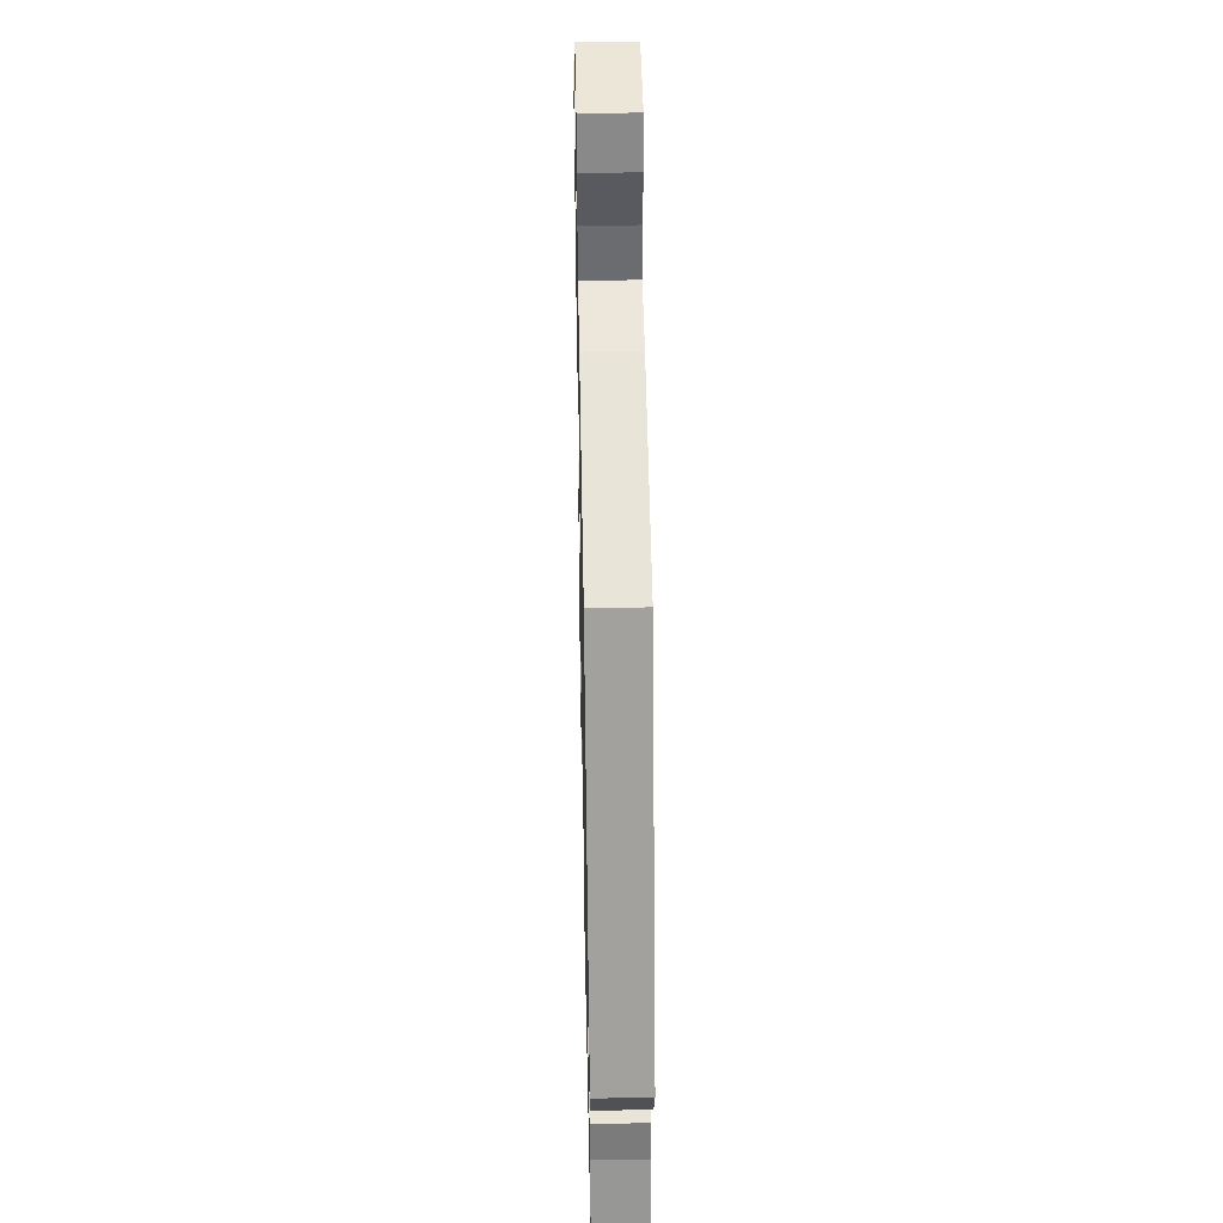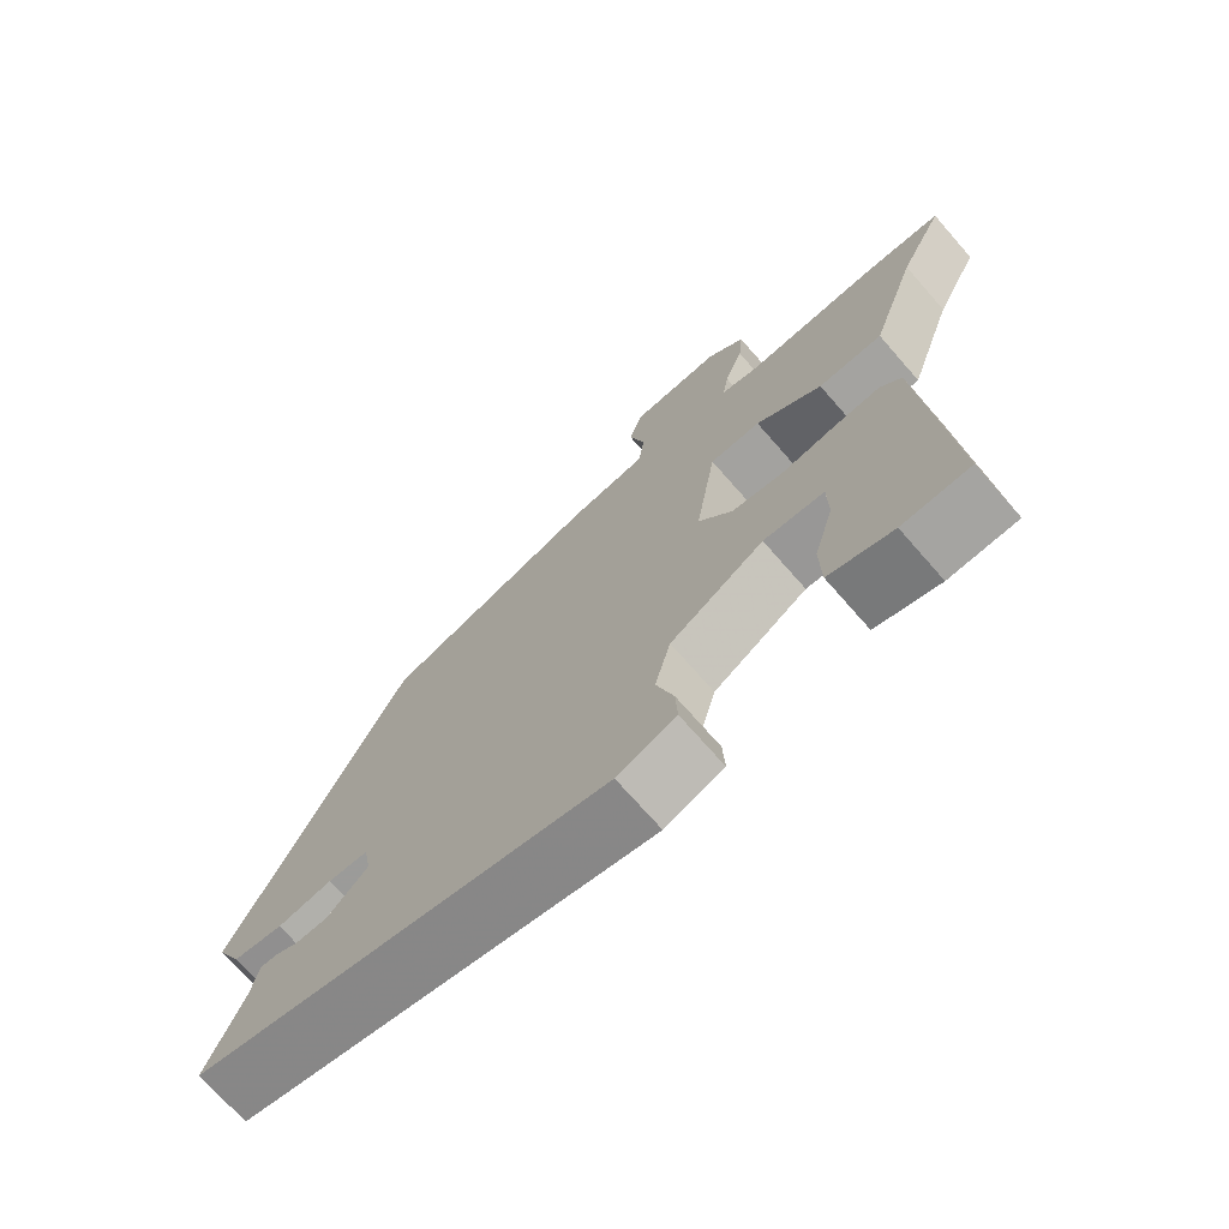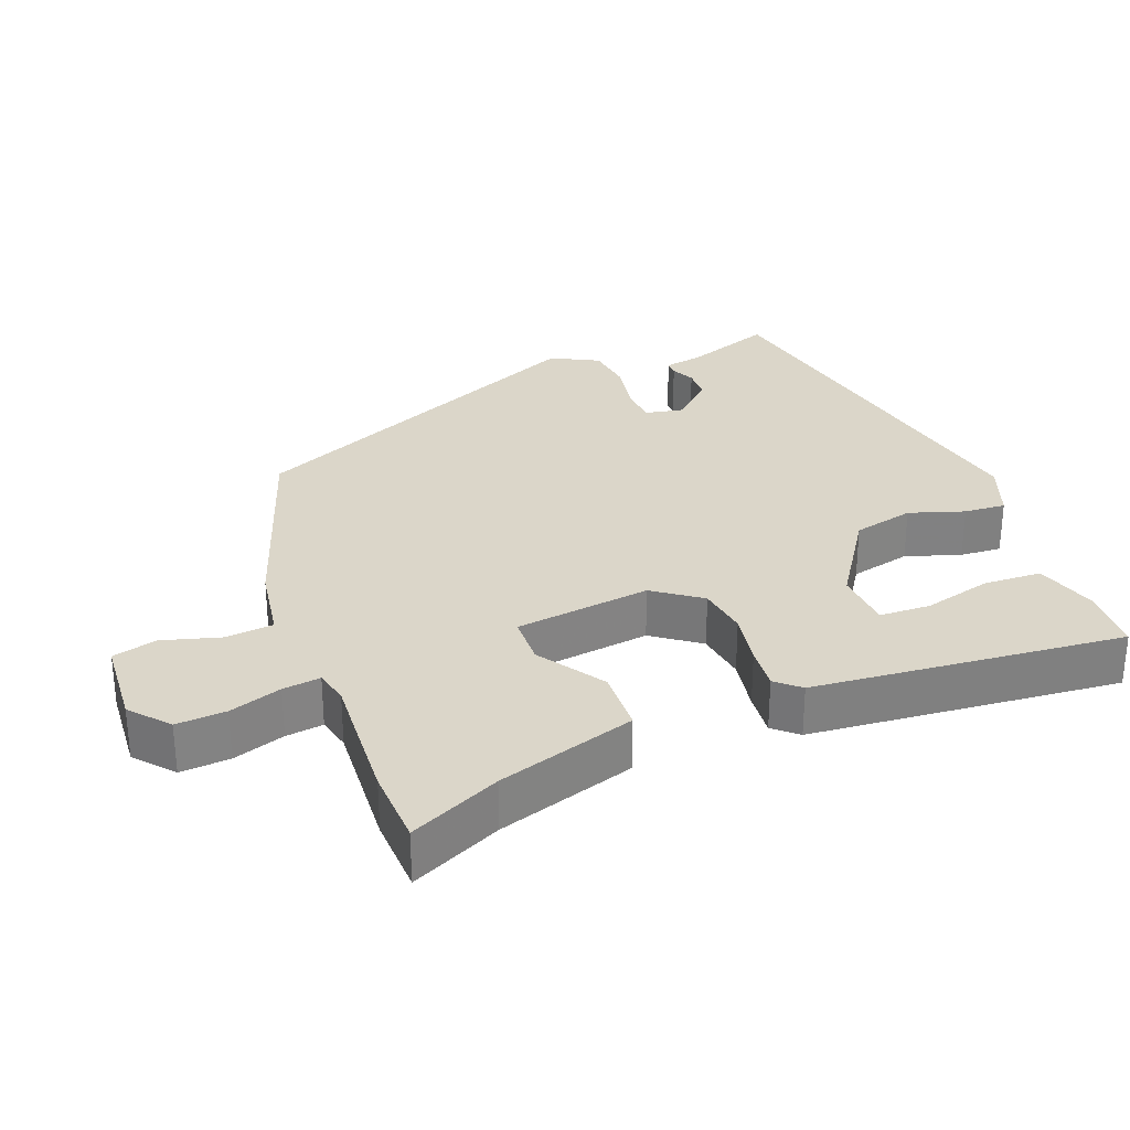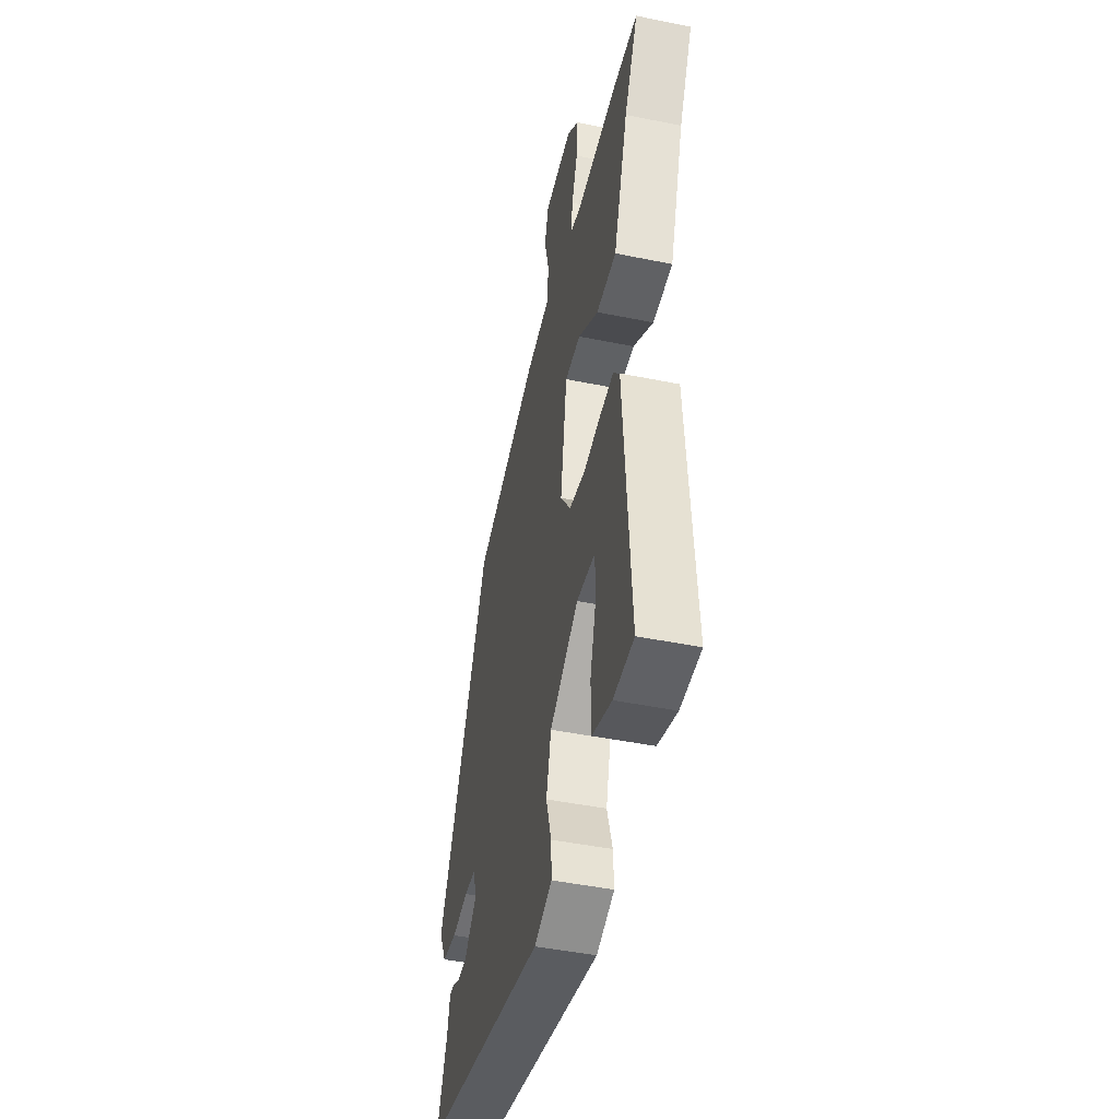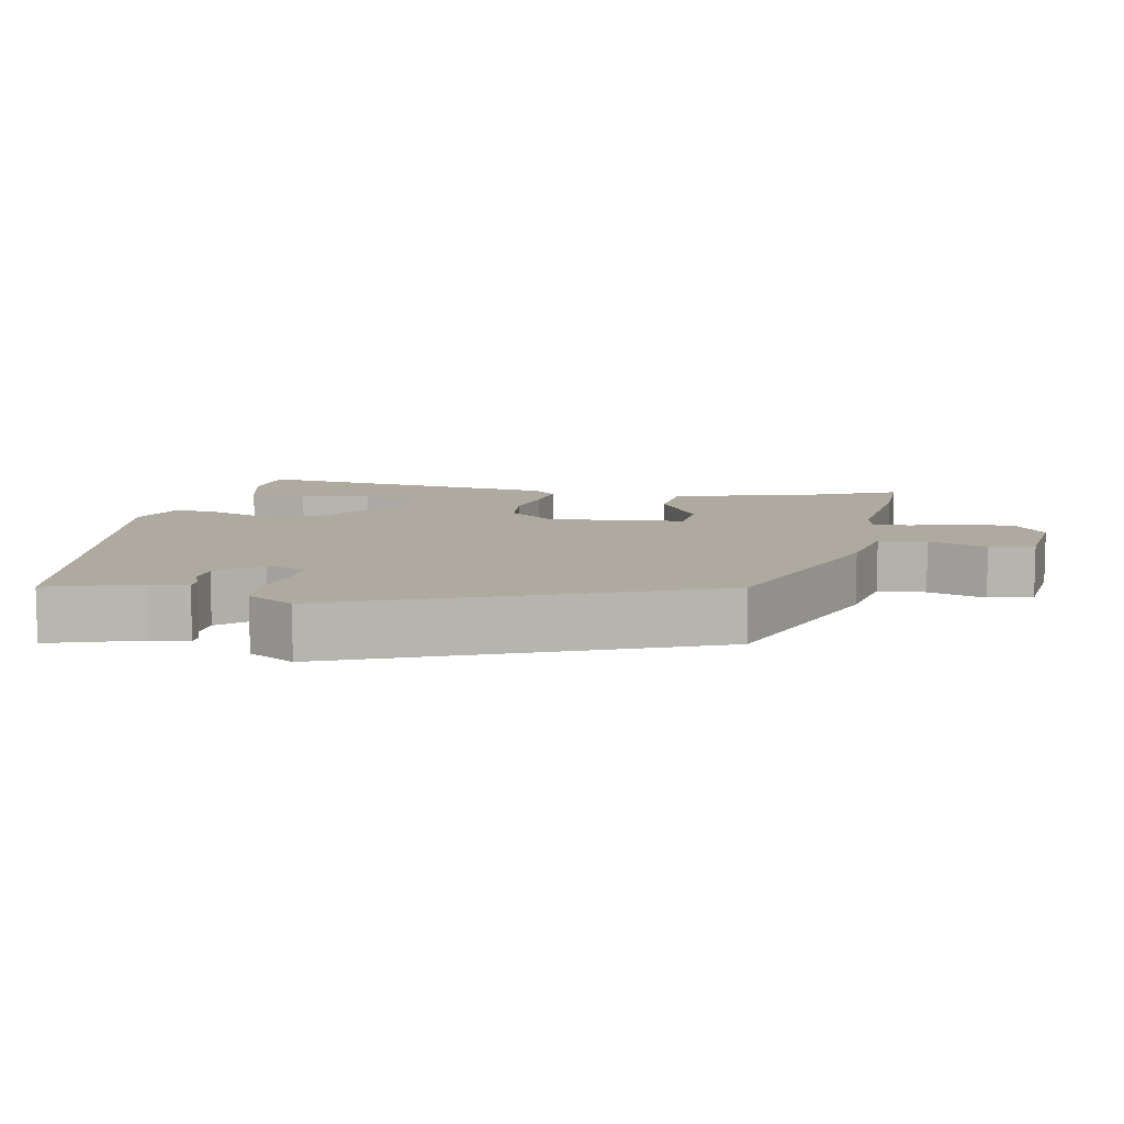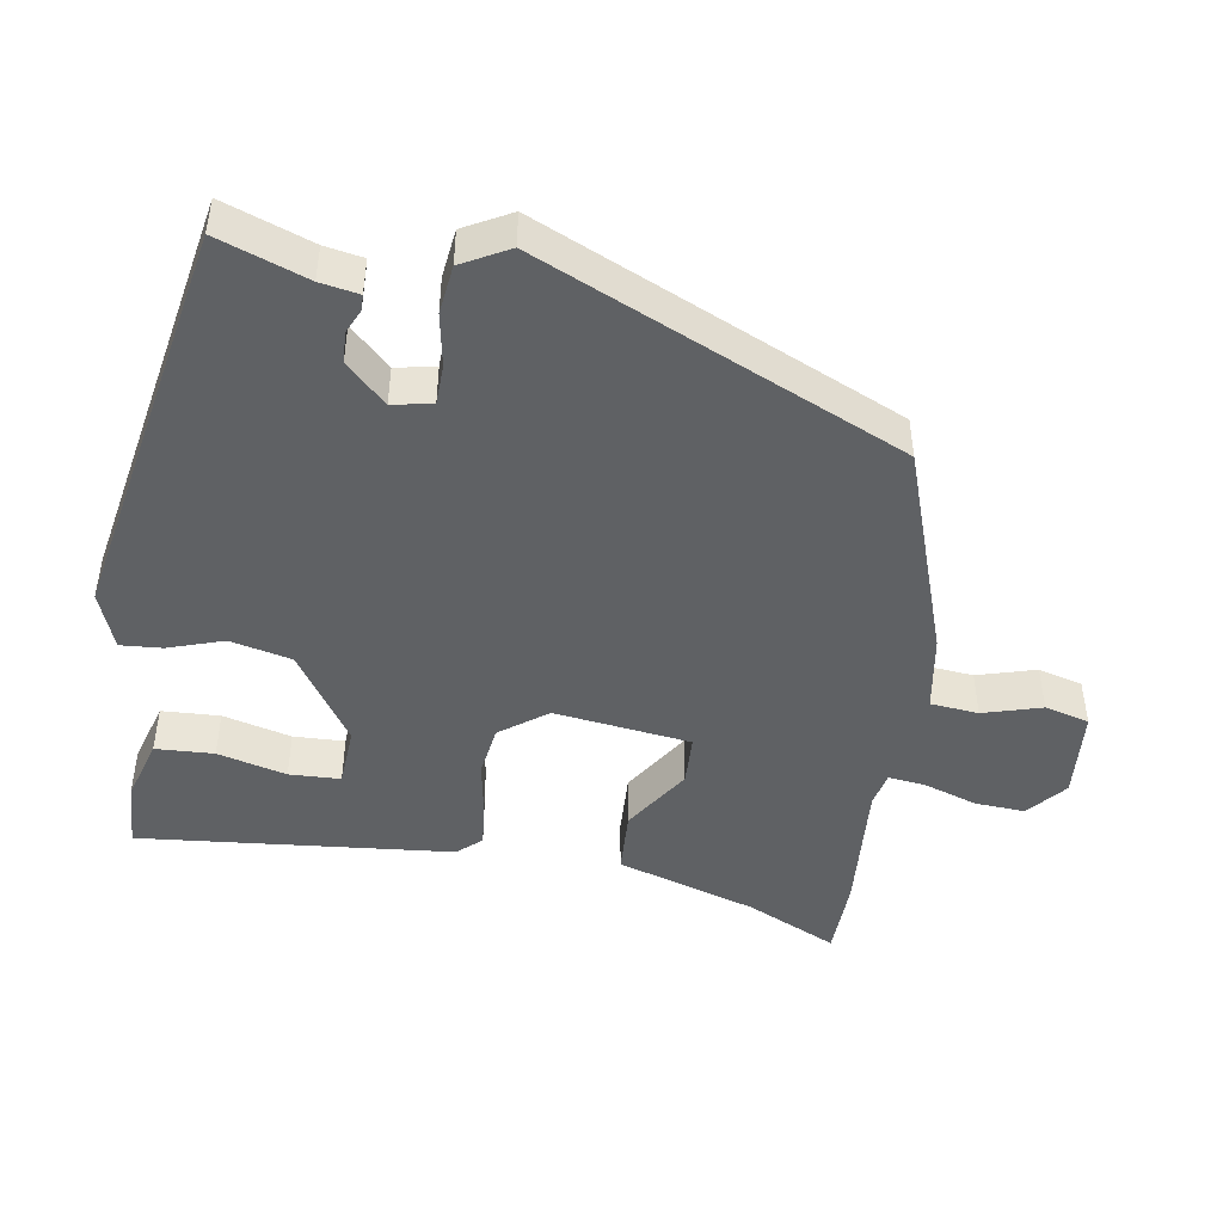
<metadata>
{"format":"obj","ext":"obj","renderer":"f3d","projection":"perspective","resolution":1024,"background":"white","views":[{"elev":43.2,"azim":-91.2,"up":"+Z"},{"elev":-72.0,"azim":41.2,"up":"+Z"},{"elev":29.9,"azim":69.9,"up":"+Y"},{"elev":-45.7,"azim":76.8,"up":"+Z"},{"elev":9.5,"azim":-75.9,"up":"+Y"},{"elev":-46.7,"azim":-97.9,"up":"+Y"}]}
</metadata>
<code>
v -0.302 0.07 0.418
v -0.005 0.07 0.513
v 0.103 0.07 0.528
v 0.111 0.07 0.595
v 0.089 0.07 0.678
v 0.107 0.07 0.74
v 0.234 0.07 0.747
v 0.287 0.07 0.7
v 0.281 0.07 0.63
v 0.255 0.07 0.557
v 0.247 0.07 0.504
v 0.295 0.07 0.492
v 0.486 0.07 0.501
v 0.596 0.07 0.495
v 0.534 0.07 0.369
v 0.469 0.07 0.175
v 0.379 0.07 0.173
v 0.287 0.07 0.236
v 0.216 0.07 0.235
v 0.187 0.07 0.044
v 0.234 0.07 -0.023
v 0.306 0.07 -0.035
v 0.383 0.07 -0.023
v 0.446 0.07 -0.018
v 0.475 0.07 -0.052
v 0.507 0.07 -0.492
v 0.414 0.07 -0.495
v 0.326 0.07 -0.467
v 0.324 0.07 -0.385
v 0.351 0.07 -0.289
v 0.35 0.07 -0.217
v 0.266 0.07 -0.21
v 0.136 0.07 -0.292
v 0.114 0.07 -0.378
v 0.138 0.07 -0.456
v 0.141 0.07 -0.515
v 0.06 0.07 -0.544
v -0.508 0.07 -0.425
v -0.46 0.07 -0.301
v -0.449 0.07 -0.247
v -0.427 0.07 -0.247
v -0.394 0.07 -0.263
v -0.35 0.07 -0.262
v -0.295 0.07 -0.207
v -0.305 0.07 -0.151
v -0.36 0.07 -0.148
v -0.435 0.07 -0.16
v -0.503 0.07 -0.15
v -0.537 0.07 -0.083
v -0.302 0 0.418
v -0.005 0 0.513
v 0.103 0 0.528
v 0.111 0 0.595
v 0.089 0 0.678
v 0.107 0 0.74
v 0.234 0 0.747
v 0.287 0 0.7
v 0.281 0 0.63
v 0.255 0 0.557
v 0.247 0 0.504
v 0.295 0 0.492
v 0.486 0 0.501
v 0.596 0 0.495
v 0.534 0 0.369
v 0.469 0 0.175
v 0.379 0 0.173
v 0.287 0 0.236
v 0.216 0 0.235
v 0.187 0 0.044
v 0.234 0 -0.023
v 0.306 0 -0.035
v 0.383 0 -0.023
v 0.446 0 -0.018
v 0.475 0 -0.052
v 0.507 0 -0.492
v 0.414 0 -0.495
v 0.326 0 -0.467
v 0.324 0 -0.385
v 0.351 0 -0.289
v 0.35 0 -0.217
v 0.266 0 -0.21
v 0.136 0 -0.292
v 0.114 0 -0.378
v 0.138 0 -0.456
v 0.141 0 -0.515
v 0.06 0 -0.544
v -0.508 0 -0.425
v -0.46 0 -0.301
v -0.449 0 -0.247
v -0.427 0 -0.247
v -0.394 0 -0.263
v -0.35 0 -0.262
v -0.295 0 -0.207
v -0.305 0 -0.151
v -0.36 0 -0.148
v -0.435 0 -0.16
v -0.503 0 -0.15
v -0.537 0 -0.083
f 46 47 48 49
f 45 46 49 1
f 44 45 1 2
f 39 40 41 42
f 39 42 43
f 38 39 43
f 37 38 43 44
f 34 35 36 37
f 33 34 37 44
f 27 28 29 30
f 27 30 31
f 26 27 31
f 25 26 31
f 22 23 24 25
f 22 25 31 32
f 15 16 17 18
f 15 18 19
f 12 13 14 15
f 11 12 15 19
f 7 8 9 10
f 7 10 11
f 4 5 6 7
f 3 4 7 11
f 21 22 32 33
f 20 21 33 44
f 11 19 20 44
f 2 3 11 44
f 98 97 96 95
f 50 98 95 94
f 51 50 94 93
f 91 90 89 88
f 92 91 88
f 92 88 87
f 93 92 87 86
f 86 85 84 83
f 93 86 83 82
f 79 78 77 76
f 80 79 76
f 80 76 75
f 80 75 74
f 74 73 72 71
f 81 80 74 71
f 67 66 65 64
f 68 67 64
f 64 63 62 61
f 68 64 61 60
f 59 58 57 56
f 60 59 56
f 56 55 54 53
f 60 56 53 52
f 82 81 71 70
f 93 82 70 69
f 93 69 68 60
f 93 60 52 51
f 1 50 51 2
f 2 51 52 3
f 3 52 53 4
f 4 53 54 5
f 5 54 55 6
f 6 55 56 7
f 7 56 57 8
f 8 57 58 9
f 9 58 59 10
f 10 59 60 11
f 11 60 61 12
f 12 61 62 13
f 13 62 63 14
f 14 63 64 15
f 15 64 65 16
f 16 65 66 17
f 17 66 67 18
f 18 67 68 19
f 19 68 69 20
f 20 69 70 21
f 21 70 71 22
f 22 71 72 23
f 23 72 73 24
f 24 73 74 25
f 25 74 75 26
f 26 75 76 27
f 27 76 77 28
f 28 77 78 29
f 29 78 79 30
f 30 79 80 31
f 31 80 81 32
f 32 81 82 33
f 33 82 83 34
f 34 83 84 35
f 35 84 85 36
f 36 85 86 37
f 37 86 87 38
f 38 87 88 39
f 39 88 89 40
f 40 89 90 41
f 41 90 91 42
f 42 91 92 43
f 43 92 93 44
f 44 93 94 45
f 45 94 95 46
f 46 95 96 47
f 47 96 97 48
f 48 97 98 49
f 49 98 50 1

</code>
